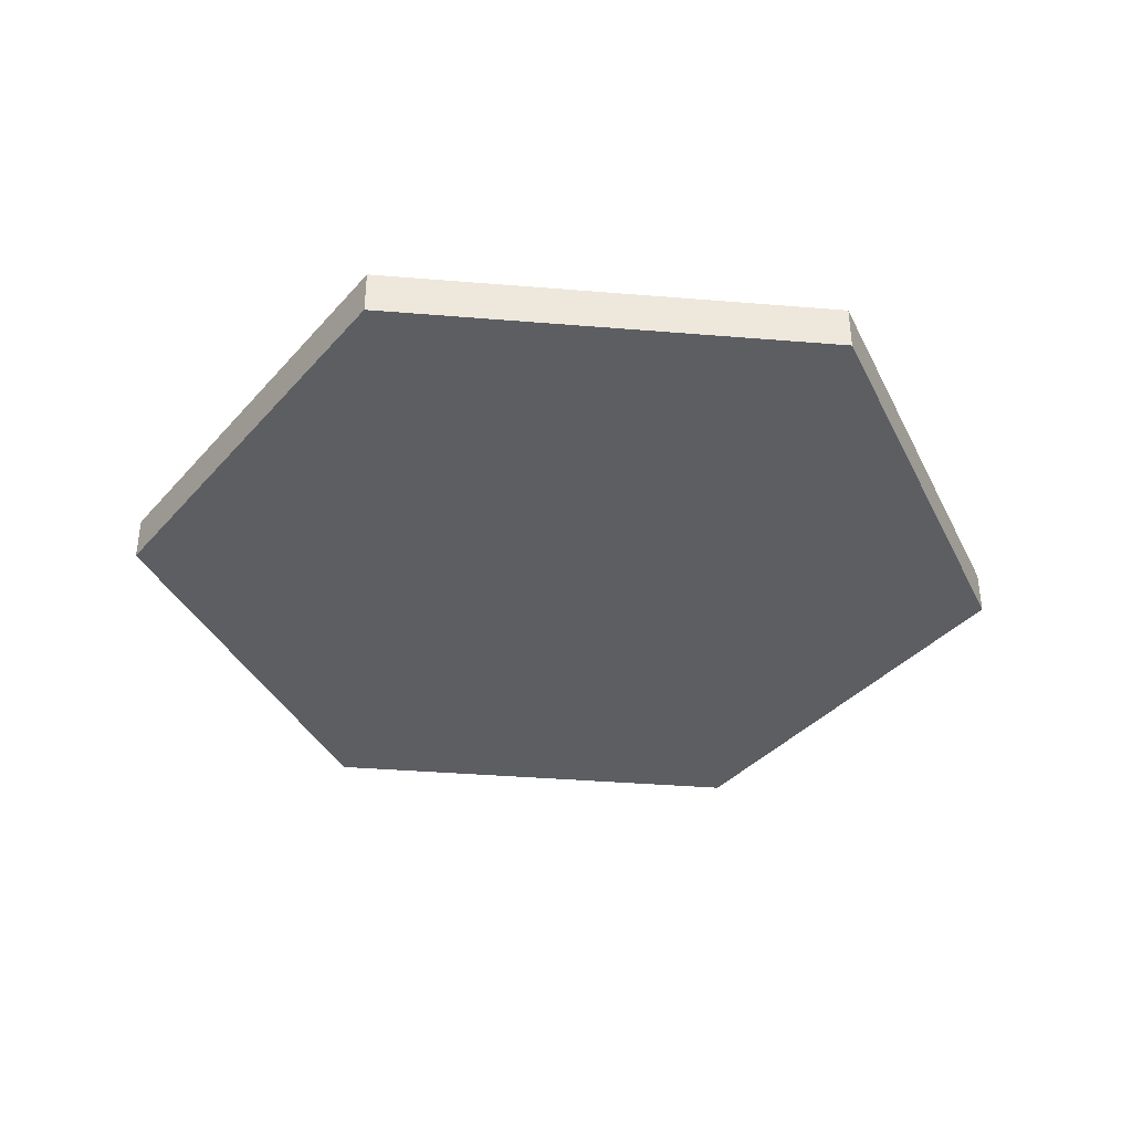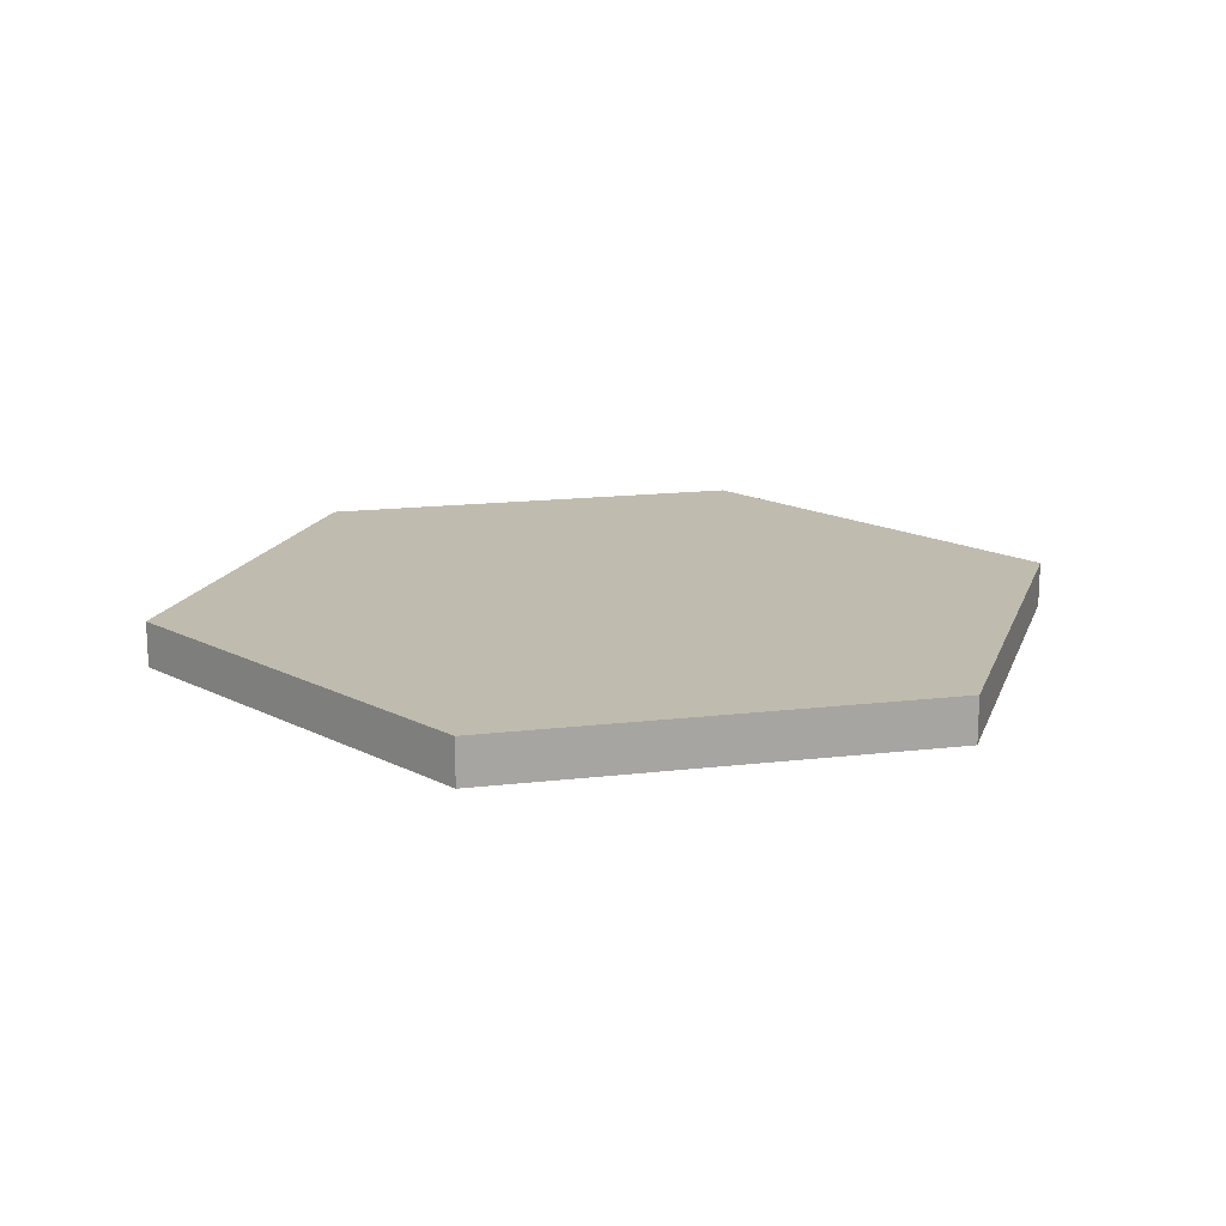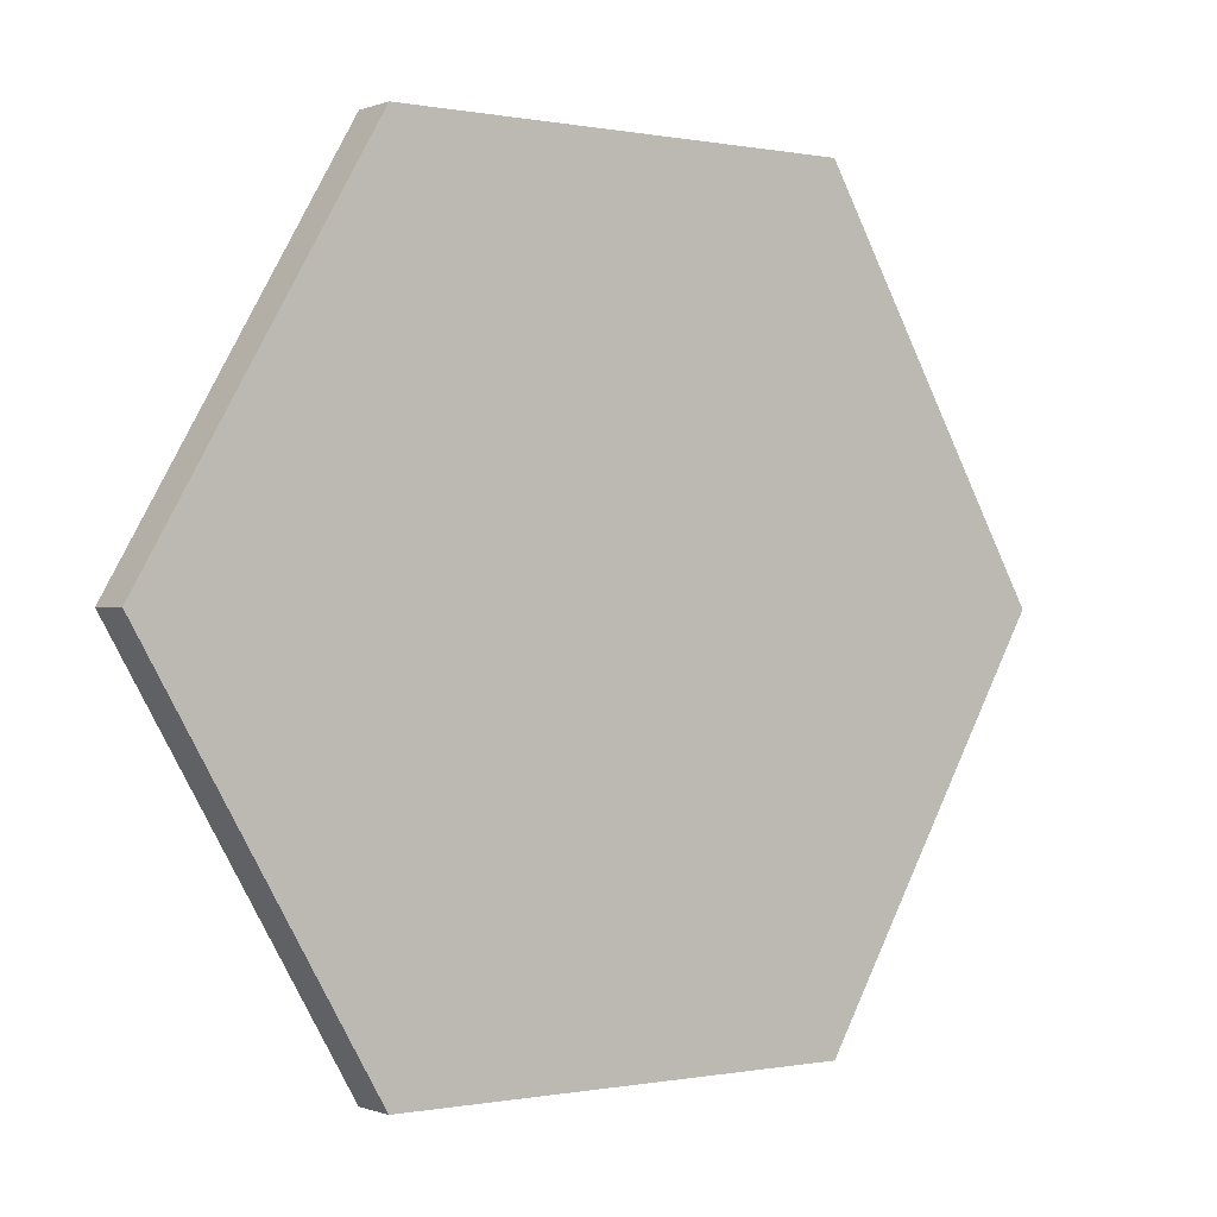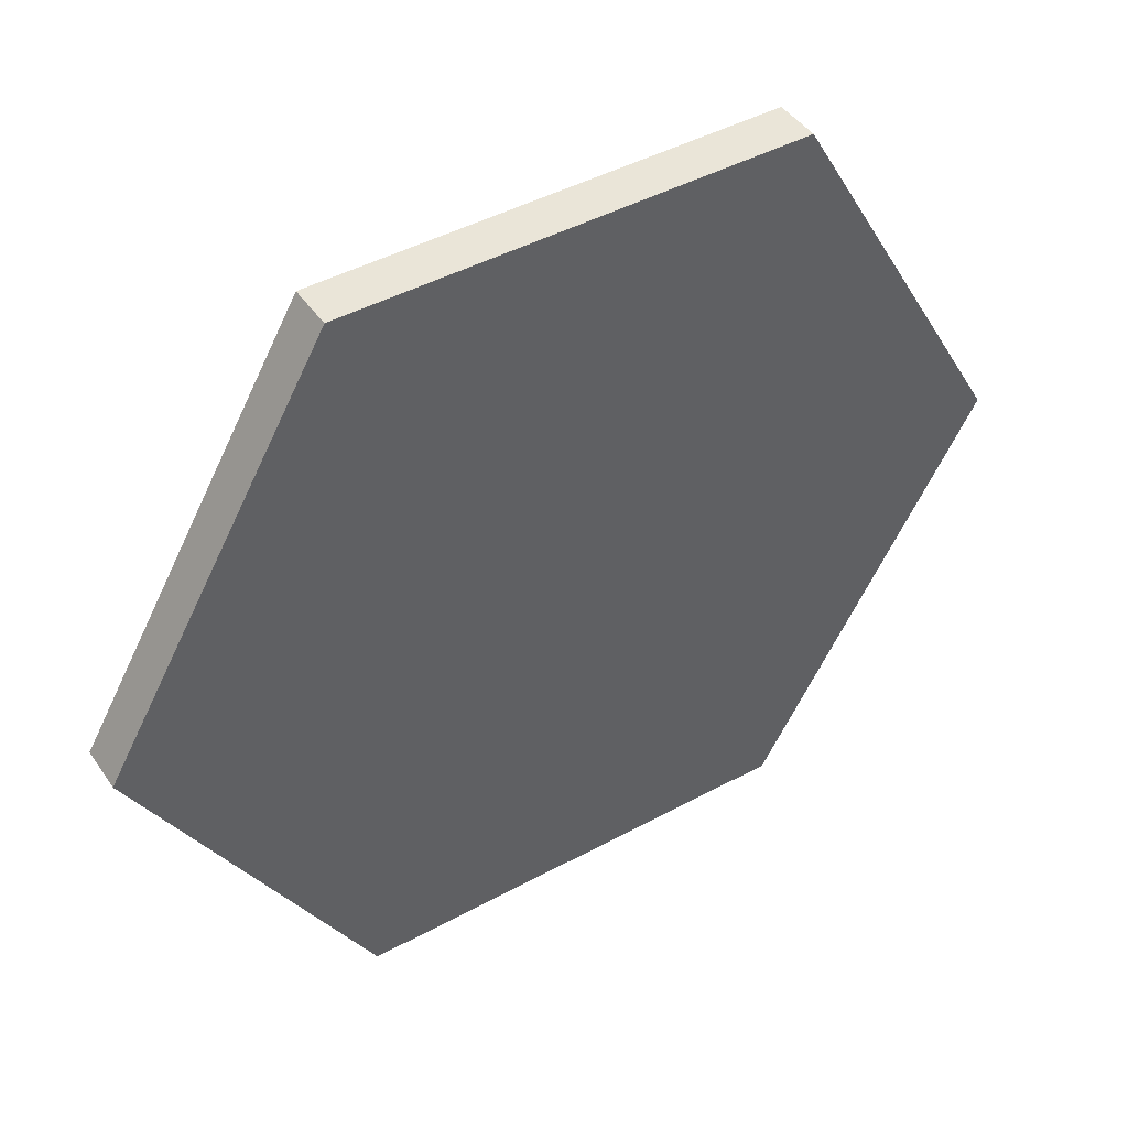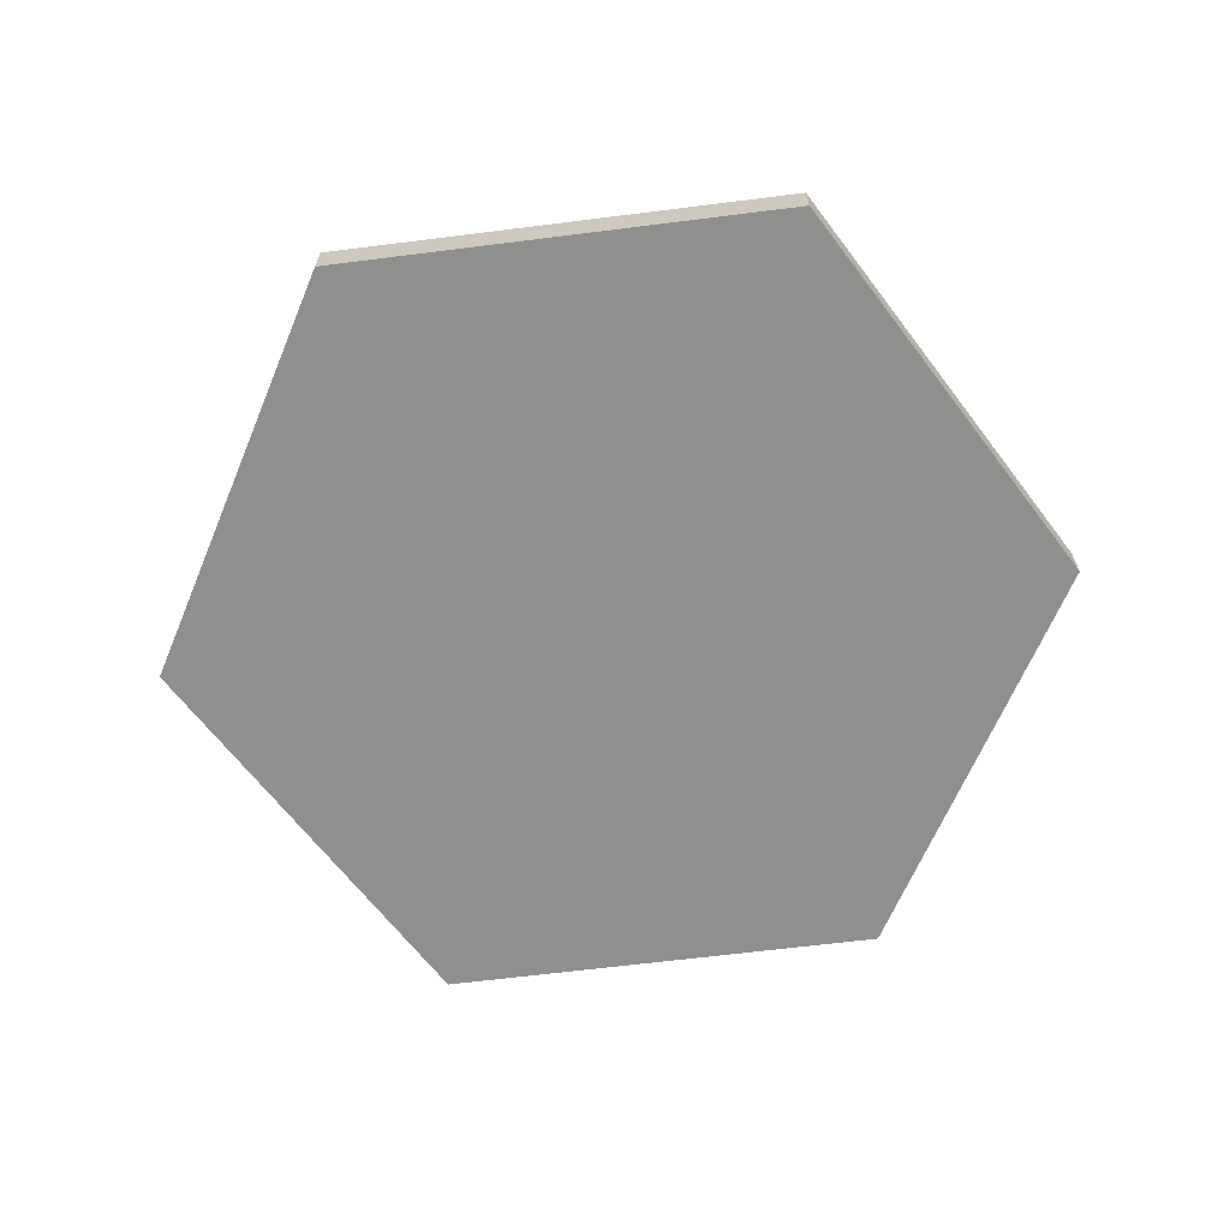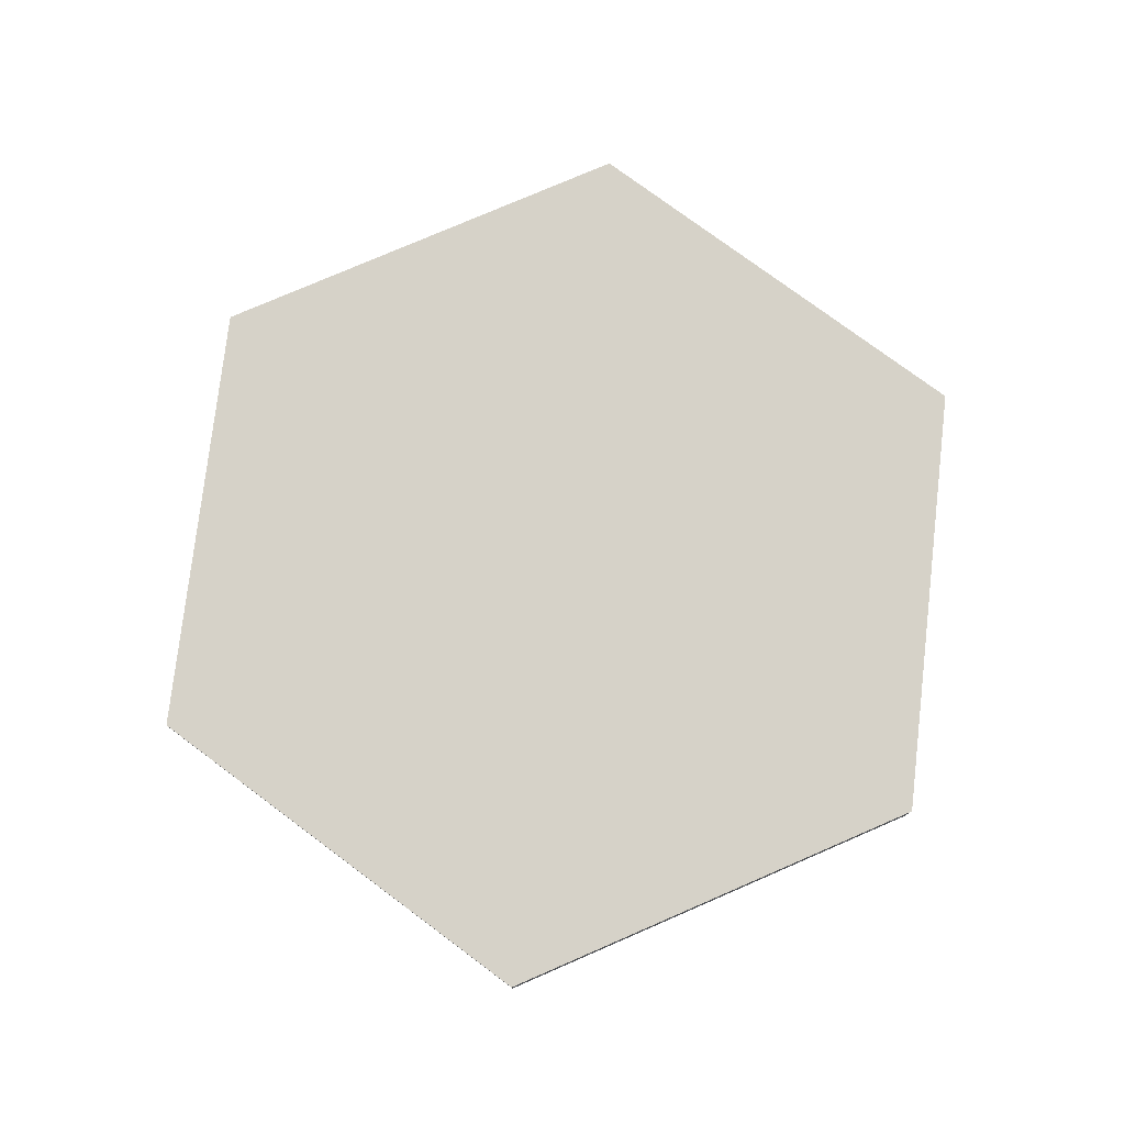
<metadata>
{"format":"obj","ext":"obj","renderer":"f3d","projection":"perspective","resolution":1024,"background":"white","views":[{"elev":-37.5,"azim":-126.0,"up":"+Y"},{"elev":16.2,"azim":106.4,"up":"+Y"},{"elev":-0.2,"azim":-36.0,"up":"+Z"},{"elev":44.7,"azim":-32.3,"up":"+Z"},{"elev":-65.2,"azim":-52.8,"up":"+Y"},{"elev":77.5,"azim":96.6,"up":"+Y"}]}
</metadata>
<code>
g hexagon2_Main-Default_Material
v 1.15 0 -0.7143
v 1.15 0 -0.5383
v 1.099 0 -0.6263
v 1.252 0 -0.7143
v 1.252 0 -0.5383
v 1.302 0 -0.6263
v 1.15 0.01016 -0.5383
v 1.15 0.01016 -0.7143
v 1.099 0.01016 -0.6263
v 1.252 0.01016 -0.5383
v 1.252 0.01016 -0.7143
v 1.302 0.01016 -0.6263
v 1.302 0 -0.6263
v 1.252 0.01016 -0.5383
v 1.252 0 -0.5383
v 1.302 0.01016 -0.6263
v 1.252 0.01016 -0.5383
v 1.15 0 -0.5383
v 1.252 0 -0.5383
v 1.15 0.01016 -0.5383
v 1.099 0.01016 -0.6263
v 1.15 0 -0.5383
v 1.15 0.01016 -0.5383
v 1.099 0 -0.6263
v 1.15 0.01016 -0.7143
v 1.099 0 -0.6263
v 1.099 0.01016 -0.6263
v 1.15 0 -0.7143
v 1.15 0.01016 -0.7143
v 1.252 0 -0.7143
v 1.15 0 -0.7143
v 1.252 0.01016 -0.7143
v 1.252 0 -0.7143
v 1.302 0.01016 -0.6263
v 1.302 0 -0.6263
v 1.252 0.01016 -0.7143
f 1 2 3
f 2 1 4
f 2 4 5
f 5 4 6
f 7 8 9
f 8 7 10
f 8 10 11
f 11 10 12
f 13 14 15
f 14 13 16
f 17 18 19
f 18 17 20
f 21 22 23
f 22 21 24
f 25 26 27
f 26 25 28
f 29 30 31
f 30 29 32
f 33 34 35
f 34 33 36

</code>
